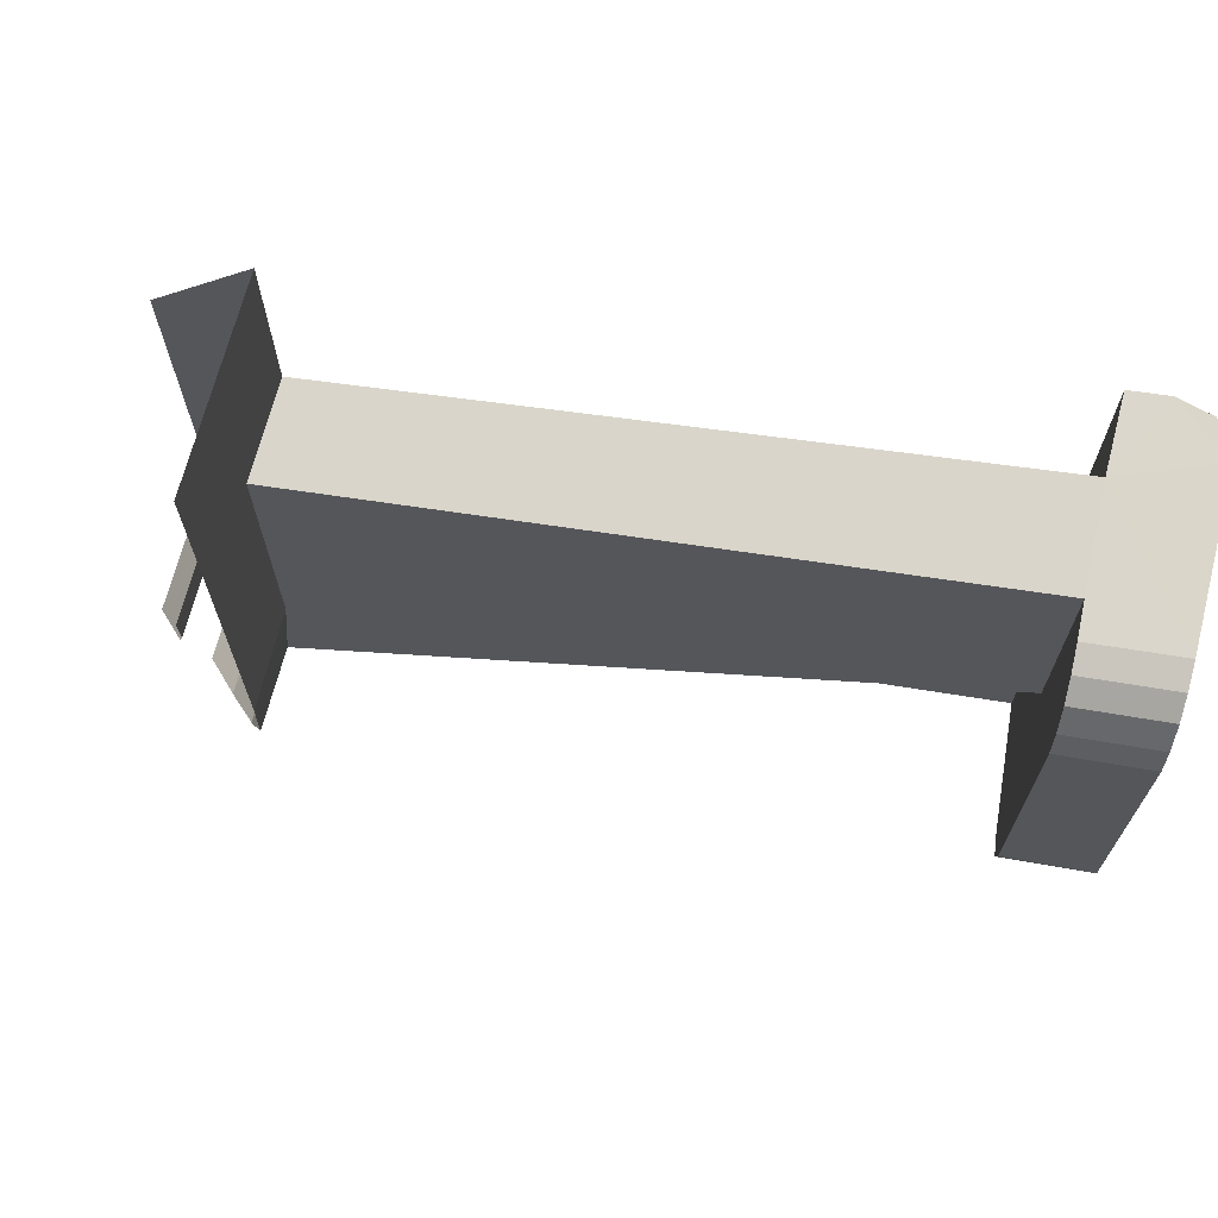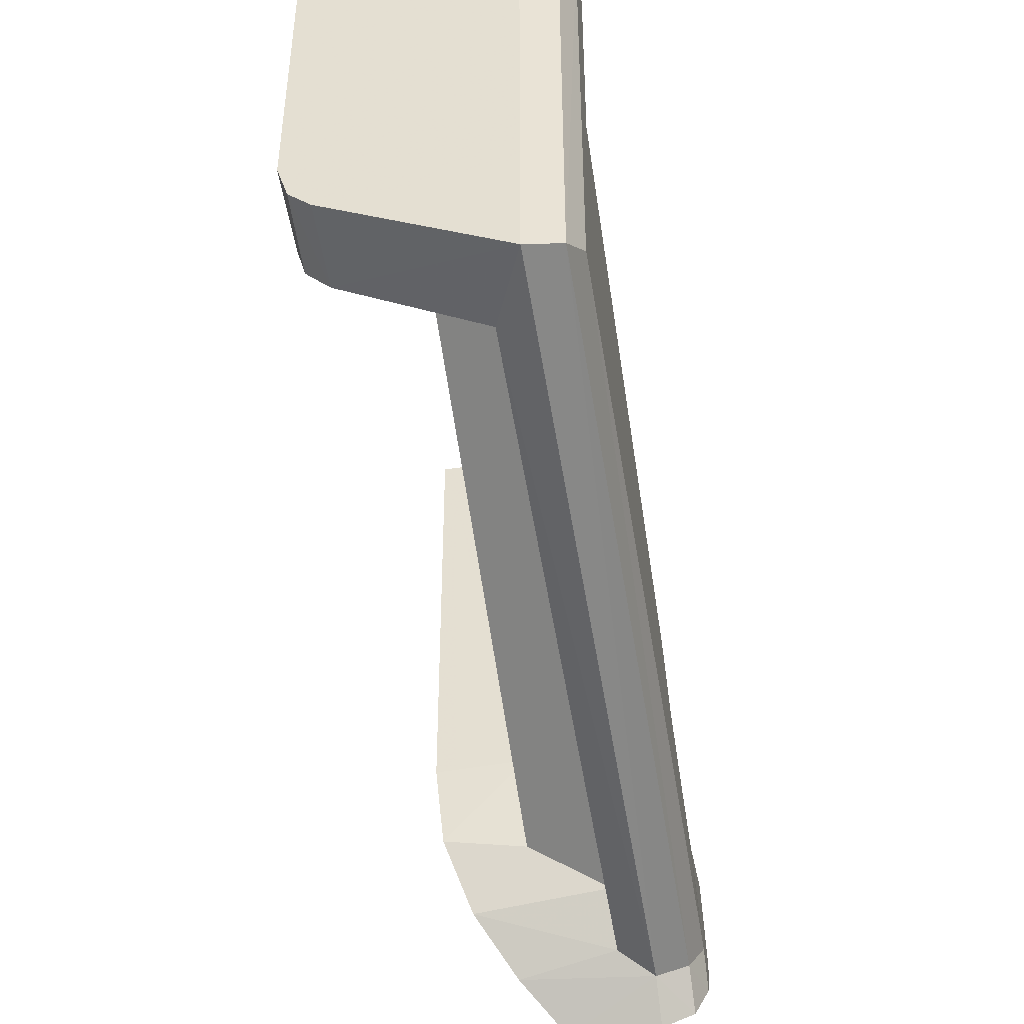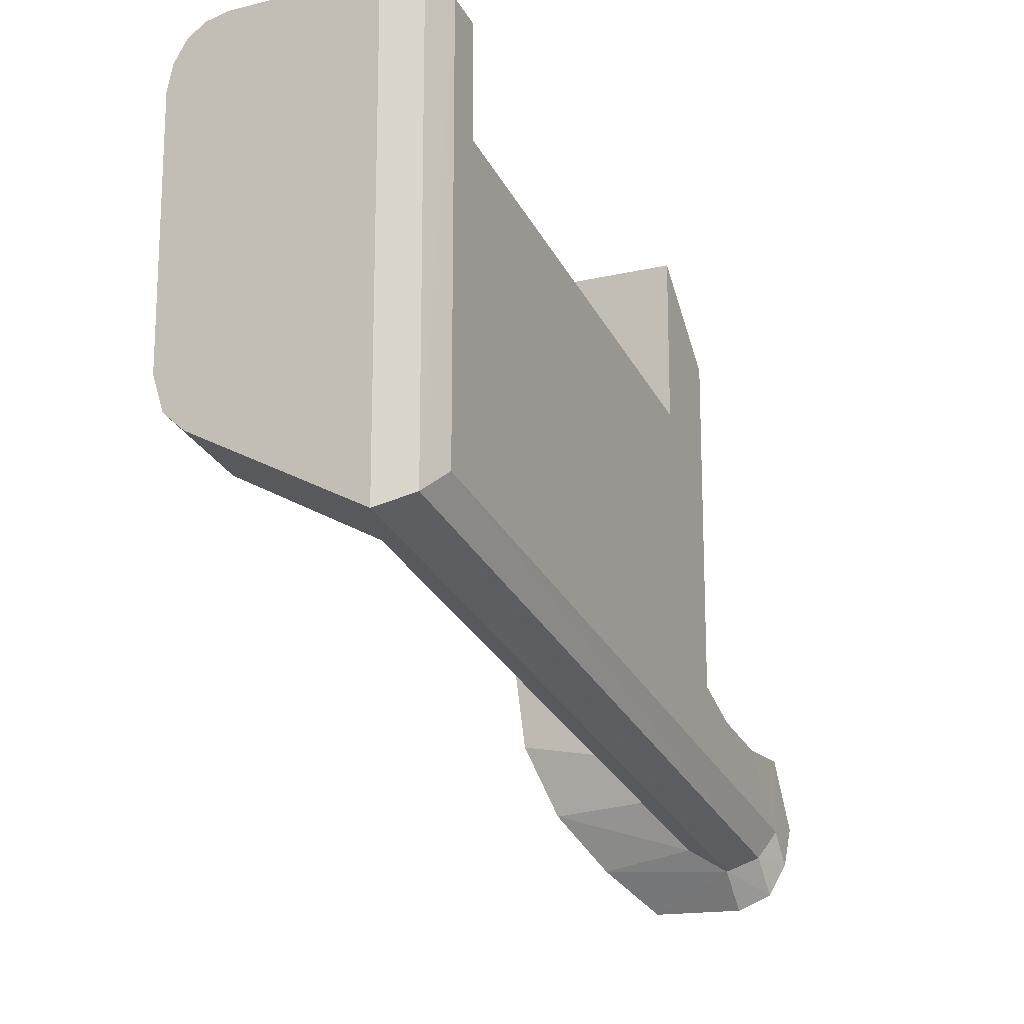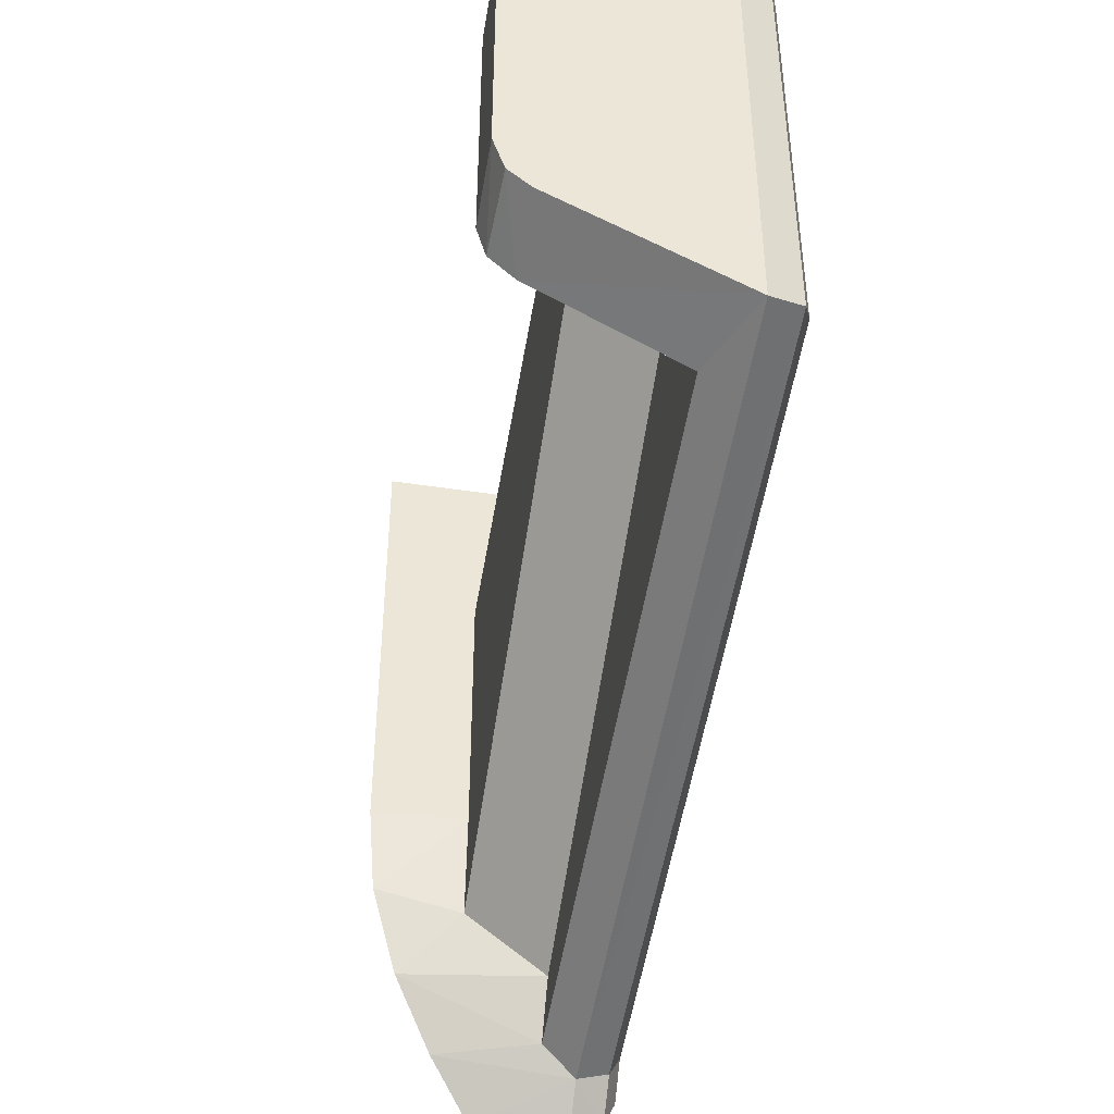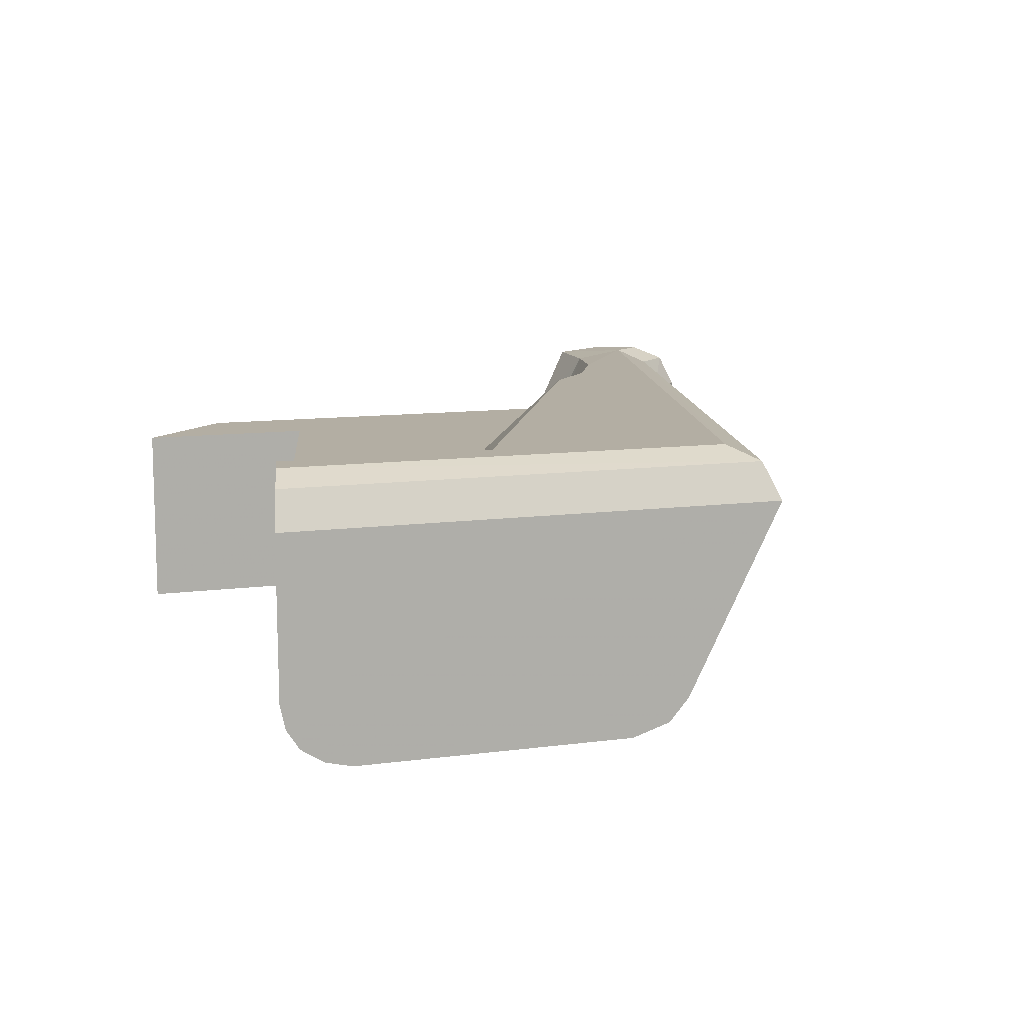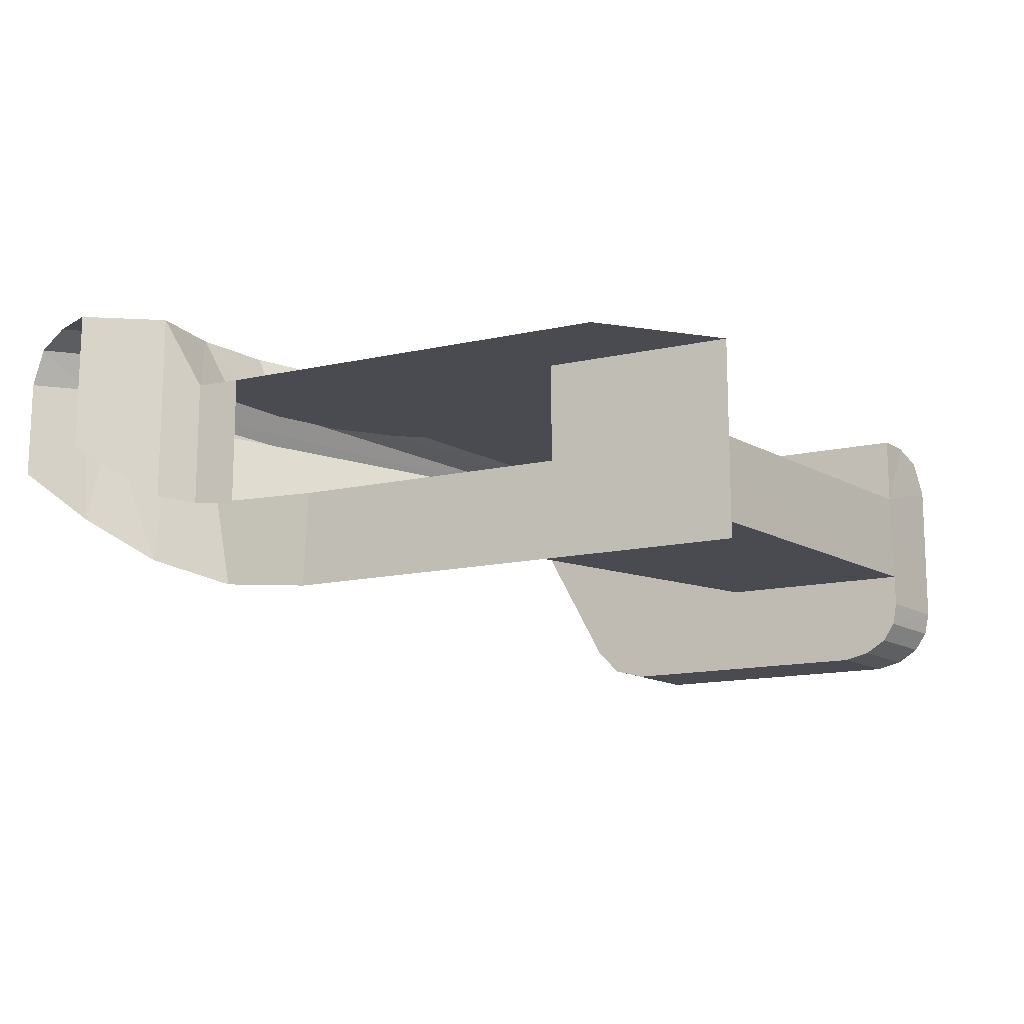
<metadata>
{"format":"obj","ext":"obj","renderer":"f3d","projection":"perspective","resolution":1024,"background":"white","views":[{"elev":68.9,"azim":14.4,"up":"+Z"},{"elev":-43.7,"azim":100.0,"up":"+Z"},{"elev":-16.2,"azim":115.7,"up":"+Z"},{"elev":-43.8,"azim":79.7,"up":"+Z"},{"elev":11.0,"azim":71.7,"up":"+Y"},{"elev":-14.6,"azim":-64.1,"up":"+Y"}]}
</metadata>
<code>
v 0.225 0.55 -0.8994
v 0.1812 0.55 -0.8125
v 0.2745 0.55 -0.667
v 0.2799 0.55 -0.8297
v 0.4195 0.5477 -0.6644
v 0.2799 0.55 -0.8297
v 0.2745 0.55 -0.667
v 0.5796 0.55 -0.6298
v 0.2799 0.55 -0.8297
v 0.4195 0.5477 -0.6644
v 1.9 0.55 -0.4241
v 0.2799 0.55 -0.8297
v 0.5796 0.55 -0.6298
v 0.5796 0.55 -0.6298
v 0.7382 0.55 -0.5527
v 1.9 0.55 -0.4241
v 1.9 0.55 -0.4241
v 0.7382 0.55 -0.5527
v 0.8554 0.55 -0.4494
v 1.9 0.55 -0.4241
v 0.8554 0.55 -0.4494
v 1.826 0.55 0.0335
v 1.826 0.55 0.4563
v 1.9 0.55 0.4717
v 1.9 0.55 -0.4241
v 1.826 0.55 0.0335
v 0.4205 0.4 -0.5839
v 0.4195 0.5477 -0.6644
v 0.296 0.4 -0.5875
v 0.296 0.4 -0.5875
v 0.4195 0.5477 -0.6644
v 0.2745 0.55 -0.667
v 0.5536 0.4 -0.5553
v 0.5796 0.55 -0.6298
v 0.4195 0.5477 -0.6644
v 0.4205 0.4 -0.5839
v 0.5536 0.4 -0.5553
v 0.6861 0.4 -0.4925
v 0.7382 0.55 -0.5527
v 0.5796 0.55 -0.6298
v 0.8554 0.55 -0.4494
v 0.7382 0.55 -0.5527
v 0.6861 0.4 -0.4925
v 0.7943 0.4 -0.399
v 0.888 0.4 -0.2544
v 0.8554 0.55 -0.4494
v 0.7943 0.4 -0.399
v 1.826 0.55 0.0335
v 1.825 0.4 0.2014
v 1.825 0.4 0.4565
v 1.826 0.55 0.4563
v 0.8554 0.55 -0.4494
v 0.888 0.4 -0.2544
v 1.826 0.55 0.0335
v 1.826 0.55 0.0335
v 0.888 0.4 -0.2544
v 1.825 0.4 0.2014
v 0.6861 0.4 -0.4925
v 0.5536 0.4 -0.5553
v 0.3 0.4 -0.5
v 0.3 0.4 -0.3
v 0.296 0.4 -0.5875
v 0.3 0.4 -0.5
v 0.5536 0.4 -0.5553
v 0.4205 0.4 -0.5839
v 0.3 0.4 -0.3
v 0.7943 0.4 -0.399
v 0.6861 0.4 -0.4925
v 0.7943 0.4 -0.399
v 0.3 0.4 -0.3
v 0.5 0.4 0.125
v 0.888 0.4 -0.2544
v 0.3 0.4 -0.3
v 0.3 0.4 0.3
v 0.5 0.4 0.5
v 0.5 0.4 0.125
v 0.5 0.4 0.125
v 1.825 0.4 0.4565
v 1.825 0.4 0.2014
v 0.888 0.4 -0.2544
v 0.3 0.1375 -0.5
v 0.3 0.4 -0.5
v 0.296 0.4 -0.5875
v 0.296 0.146 -0.5875
v 0.2745 0.55 -0.667
v 0.2745 0.165 -0.667
v 0.296 0.146 -0.5875
v 0.296 0.4 -0.5875
v 0.1812 0.55 -0.8125
v 0.1812 0.2646 -0.8125
v 0.2745 0.165 -0.667
v 0.2745 0.55 -0.667
v 0.5 0.2 -0.4422
v 0.5 0.2 0.125
v 0.5 0 0.5
v 0.5 0 -0.45
v 0.5 0.4 0.125
v 0.5 0.4 0.5
v 0.5 0 0.5
v 0.5 0.2 0.125
v 0.4845 0.01665 -0.627
v 0.5 0.2 -0.4422
v 0.5 0 -0.45
v 0.478 0.2 -0.6584
v 0.5 0.2 -0.4422
v 0.4845 0.01665 -0.627
v 0.4291 0.0742 -0.7837
v 0.478 0.2 -0.6584
v 0.4845 0.01665 -0.627
v 0.4412 0.375 -0.7607
v 0.478 0.2 -0.6584
v 0.4291 0.0742 -0.7837
v 0.4291 0.0742 -0.7837
v 0.3476 0.1591 -0.9056
v 0.3744 0.375 -0.8727
v 0.3744 0.375 -0.8727
v 0.4412 0.375 -0.7607
v 0.4291 0.0742 -0.7837
v 0.3476 0.1591 -0.9056
v 0.2622 0.25 -1
v 0.3357 0.45 -0.9201
v 0.3357 0.45 -0.9201
v 0.3744 0.375 -0.8727
v 0.3476 0.1591 -0.9056
v 0.3357 0.45 -0.9201
v 0.2622 0.25 -1
v 0.2622 0.45 -1
v 0.2622 0.45 -1
v 0.25 0.5206 -0.9676
v 0.3357 0.45 -0.9201
v 0.3357 0.45 -0.9201
v 0.25 0.5206 -0.9676
v 0.3179 0.5199 -0.8909
v 0.25 0.5206 -0.9676
v 0.225 0.55 -0.8994
v 0.3179 0.5199 -0.8909
v 0.3179 0.5199 -0.8909
v 0.225 0.55 -0.8994
v 0.2799 0.55 -0.8297
v 1.831 0.2 0.4574
v 1.825 0.4 0.4565
v 0.5 0.4 0.125
v 0.5 0.2 0.125
v 1.825 0.375 -0.5062
v 0.3357 0.45 -0.9201
v 2 0.45 -0.503
v 2 0.45 -0.503
v 0.3357 0.45 -0.9201
v 1.965 0.5238 -0.4739
v 1.965 0.5238 -0.4739
v 0.3357 0.45 -0.9201
v 0.3179 0.5199 -0.8909
v 0.3179 0.5199 -0.8909
v 1.9 0.55 -0.4241
v 1.965 0.5238 -0.4739
v 0.2799 0.55 -0.8297
v 1.9 0.55 -0.4241
v 0.3179 0.5199 -0.8909
v 0.3744 0.375 -0.8727
v 0.3357 0.45 -0.9201
v 1.825 0.375 -0.5062
v 1.825 0.375 -0.049
v 0.4412 0.375 -0.7607
v 0.3744 0.375 -0.8727
v 1.825 0.375 -0.5062
v 1.831 0.2 0.0375
v 0.5 0.2 -0.4422
v 0.478 0.2 -0.6584
v 0.5 0.2 -0.4422
v 1.831 0.2 0.0375
v 1.831 0.2 0.4574
v 0.5 0.2 0.125
v 1.831 0.2 0.0375
v 0.478 0.2 -0.6584
v 0.4412 0.375 -0.7607
v 1.825 0.375 -0.049
v 2 0.01305 0.4145
v 1.838 0.01305 0.377
v 1.838 0 0.3236
v 2 0 0.3609
v 1.838 0.01305 0.377
v 2 0.01305 0.4145
v 2 0.0419 0.4597
v 1.837 0.0419 0.422
v 2 0.0815 0.4858
v 1.835 0.0815 0.4477
v 1.837 0.0419 0.422
v 2 0.0419 0.4597
v 1.835 0.0815 0.4477
v 2 0.0815 0.4858
v 2 0.1313 0.4963
v 1.833 0.1313 0.4578
v 2 0 0.3609
v 1.838 0 0.3236
v 1.838 0 -0.2341
v 2 0 -0.1969
v 2 0 -0.1969
v 1.838 0 -0.2341
v 1.837 0.0192 -0.3026
v 1.837 0.0192 -0.3026
v 2 0.0241 -0.2727
v 2 0 -0.1969
v 2 0.0241 -0.2727
v 1.837 0.0192 -0.3026
v 1.836 0.07065 -0.3506
v 1.836 0.07065 -0.3506
v 2 0.07065 -0.3127
v 2 0.0241 -0.2727
v 2 0.45 -0.503
v 2 0.07065 -0.3127
v 1.836 0.07065 -0.3506
v 1.825 0.375 -0.5062
v 1.831 0.2 0.4574
v 1.833 0.1313 0.4578
v 2 0.1313 0.4963
v 2 0.1313 0.4963
v 2 0.45 0.4976
v 1.825 0.4 0.4565
v 1.831 0.2 0.4574
v 1.825 0.4 0.4565
v 2 0.45 0.4976
v 1.9 0.55 0.4717
v 1.9 0.55 0.4717
v 2 0.45 0.4976
v 1.965 0.5232 0.4883
v 1.825 0.4 0.4565
v 1.9 0.55 0.4717
v 1.826 0.55 0.4563
v 1.9 0.55 0.4717
v 1.965 0.5232 0.4883
v 1.965 0.5238 -0.4739
v 1.9 0.55 -0.4241
v 1.965 0.5232 0.4883
v 2 0.45 0.4976
v 2 0.45 -0.503
v 1.965 0.5238 -0.4739
v 2 0.45 -0.503
v 2 0.45 0.4976
v 2 0.1313 0.4963
v 2 0.07065 -0.3127
v 2 0.07065 -0.3127
v 2 0.1313 0.4963
v 2 0 0.3609
v 2 0 -0.1969
v 2 0.07065 -0.3127
v 2 0 -0.1969
v 2 0.0241 -0.2727
v 2 0.1313 0.4963
v 2 0.0815 0.4858
v 2 0.0419 0.4597
v 2 0.0419 0.4597
v 2 0.01305 0.4145
v 2 0 0.3609
v 2 0.1313 0.4963
v 1.831 0.2 0.4574
v 1.831 0.2 0.0375
v 1.835 0.0815 0.4477
v 1.833 0.1313 0.4578
v 1.835 0.0815 0.4477
v 1.831 0.2 0.0375
v 1.838 0.01305 0.377
v 1.837 0.0419 0.422
v 1.838 0 -0.2341
v 1.838 0 0.3236
v 1.838 0.01305 0.377
v 1.831 0.2 0.0375
v 1.836 0.07065 -0.3506
v 1.837 0.0192 -0.3026
v 1.838 0 -0.2341
v 1.831 0.2 0.0375
v 1.825 0.375 -0.5062
v 1.836 0.07065 -0.3506
v 1.831 0.2 0.0375
v 1.825 0.375 -0.049
g mesh7365348
f 1 2 3
f 3 4 1
f 5 6 7
f 8 9 10
f 11 12 13
f 14 15 16
f 17 18 19
f 20 21 22
f 23 24 25
f 25 26 23
g mesh7365349
f 27 28 29
f 30 31 32
f 33 34 35
f 35 36 33
f 37 38 39
f 39 40 37
f 41 42 43
f 43 44 41
f 45 46 47
f 48 49 50
f 50 51 48
f 52 53 54
f 55 56 57
g mesh7365350
f 58 59 60
f 60 61 58
f 62 63 64
f 64 65 62
f 66 67 68
f 69 70 71
f 71 72 69
f 73 74 75
f 75 76 73
f 77 78 79
f 79 80 77
g mesh7365351
f 81 82 83
f 83 84 81
f 85 86 87
f 87 88 85
f 89 90 91
f 91 92 89
g mesh7365352
f 93 94 95
f 95 96 93
f 97 98 99
f 99 100 97
g mesh7365353
f 101 102 103
f 104 105 106
f 107 108 109
f 110 111 112
f 113 114 115
f 116 117 118
f 119 120 121
f 122 123 124
f 125 126 127
f 128 129 130
f 131 132 133
f 134 135 136
f 137 138 139
g mesh7365354
f 140 141 142
f 142 143 140
f 144 145 146
f 147 148 149
f 150 151 152
f 153 154 155
f 156 157 158
f 159 160 161
f 162 163 164
f 164 165 162
f 166 167 168
f 169 170 171
f 171 172 169
f 173 174 175
f 175 176 173
g mesh7365355
f 177 178 179
f 179 180 177
f 181 182 183
f 183 184 181
f 185 186 187
f 187 188 185
f 189 190 191
f 191 192 189
f 193 194 195
f 195 196 193
f 197 198 199
f 200 201 202
f 203 204 205
f 206 207 208
f 209 210 211
f 211 212 209
f 213 214 215
f 216 217 218
f 218 219 216
f 220 221 222
f 223 224 225
f 226 227 228
f 229 230 231
f 231 232 229
f 233 234 235
f 235 236 233
f 237 238 239
f 239 240 237
f 241 242 243
f 243 244 241
f 245 246 247
f 248 249 250
f 251 252 253
f 253 254 251
f 255 256 257
f 257 258 255
f 259 260 261
f 261 262 259
f 263 264 265
f 265 266 263
f 267 268 269
f 269 270 267
f 271 272 273
f 273 274 271

</code>
